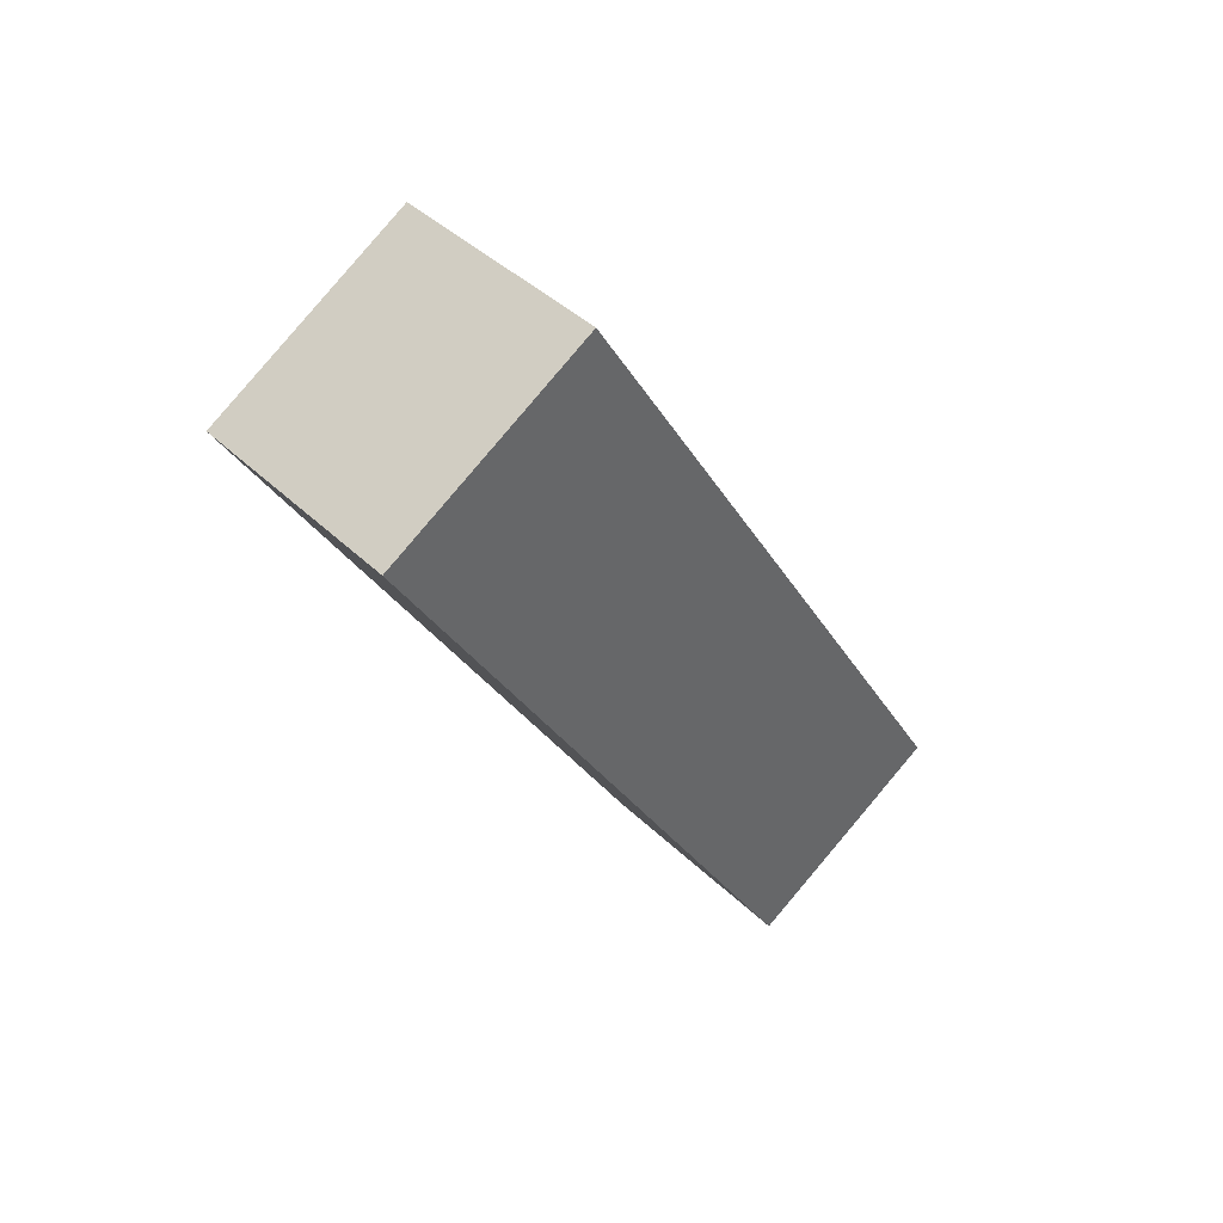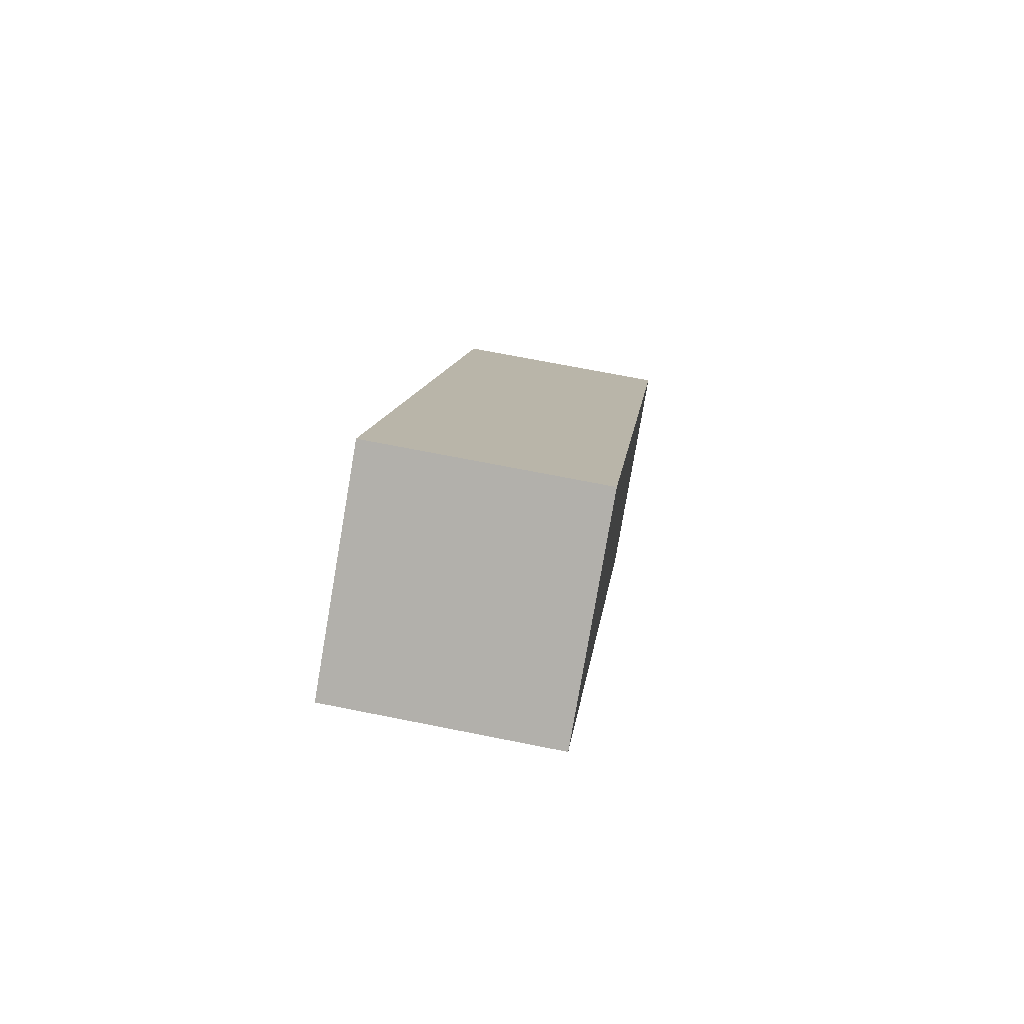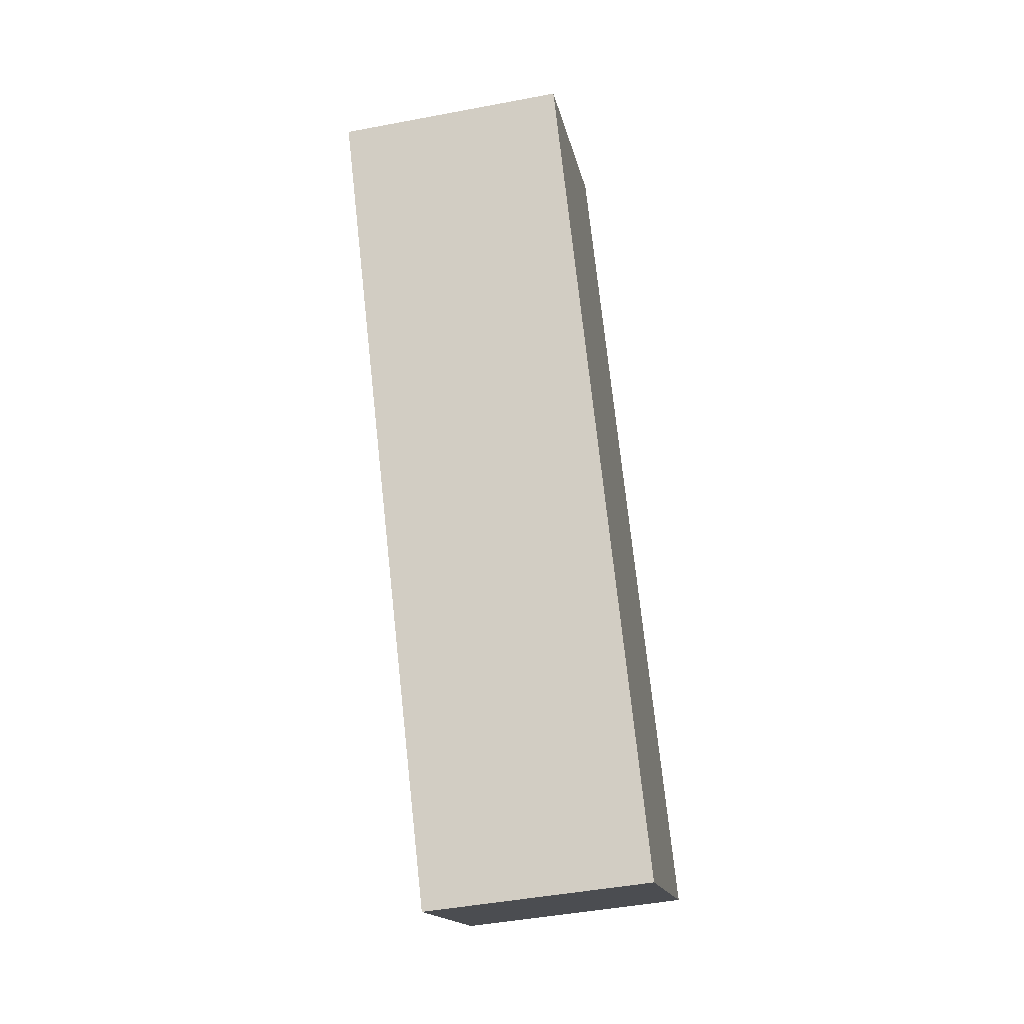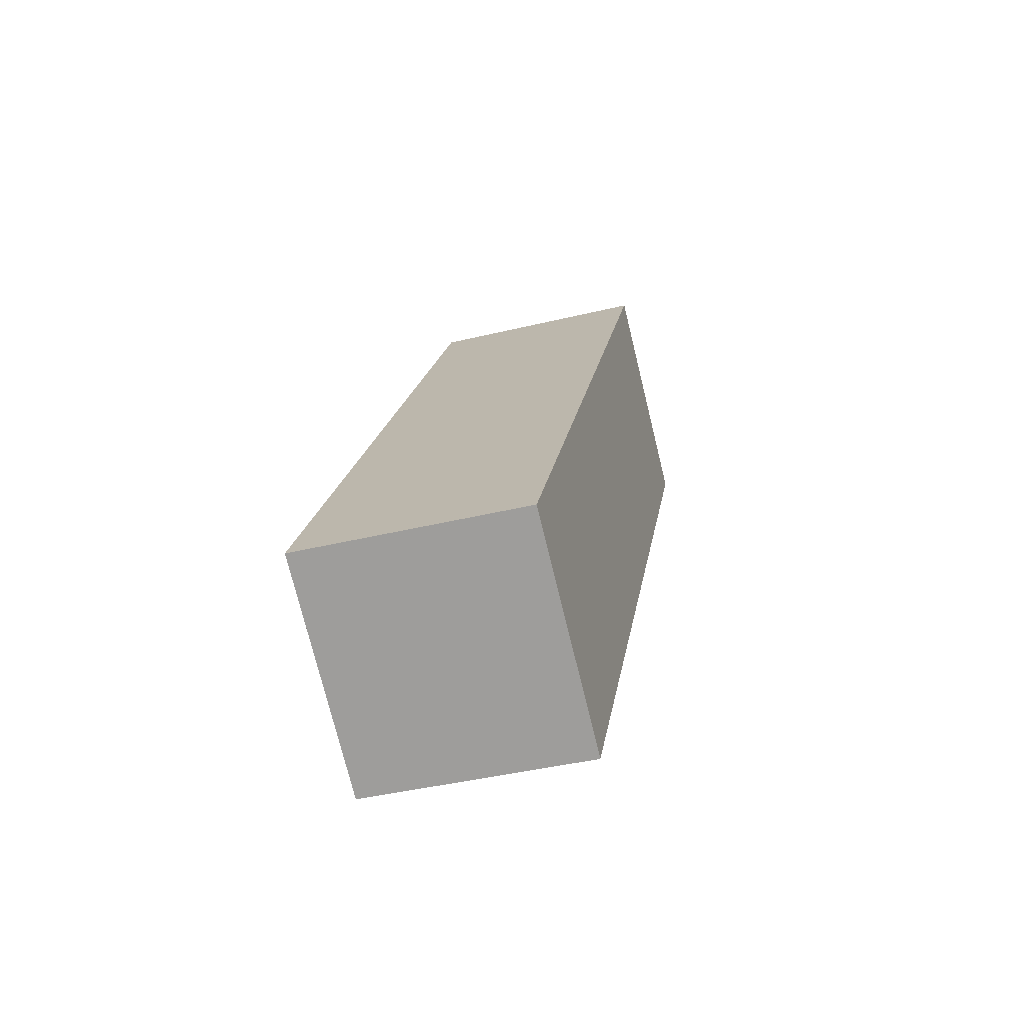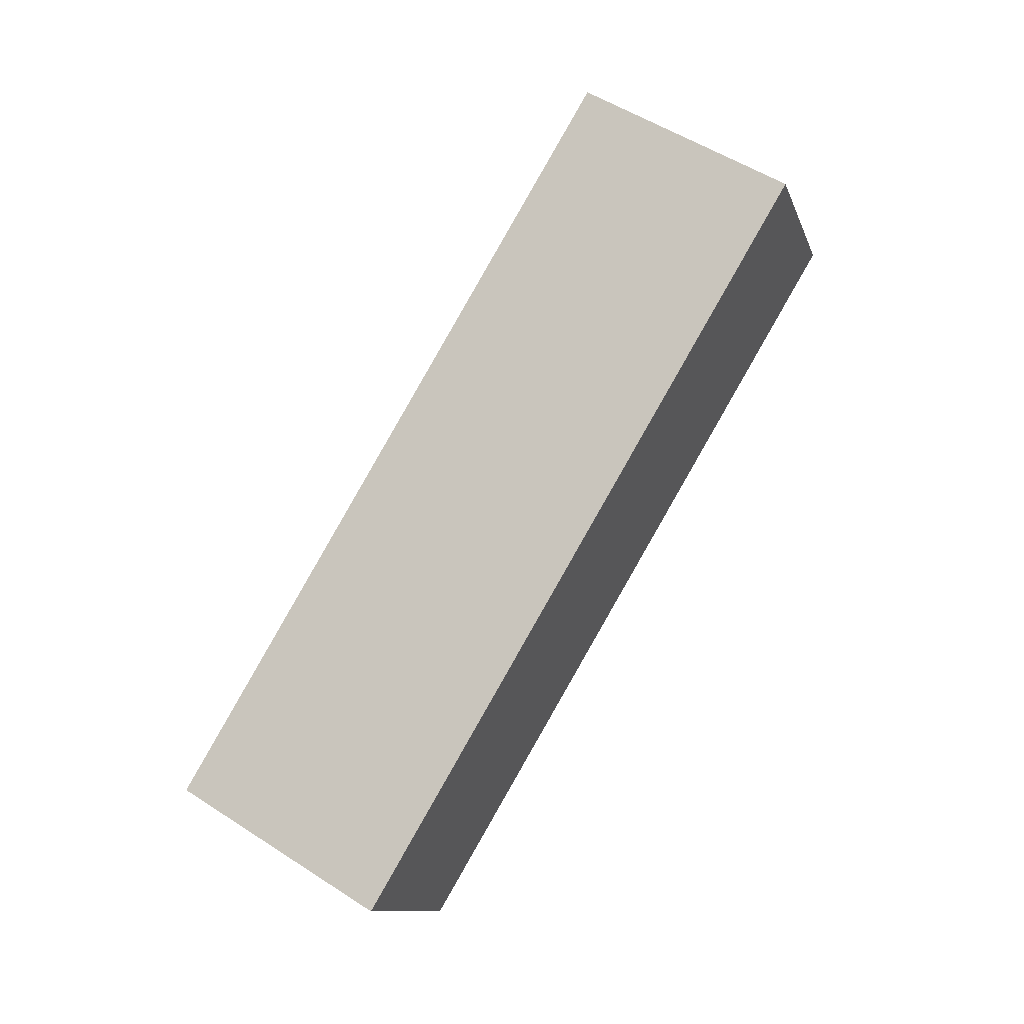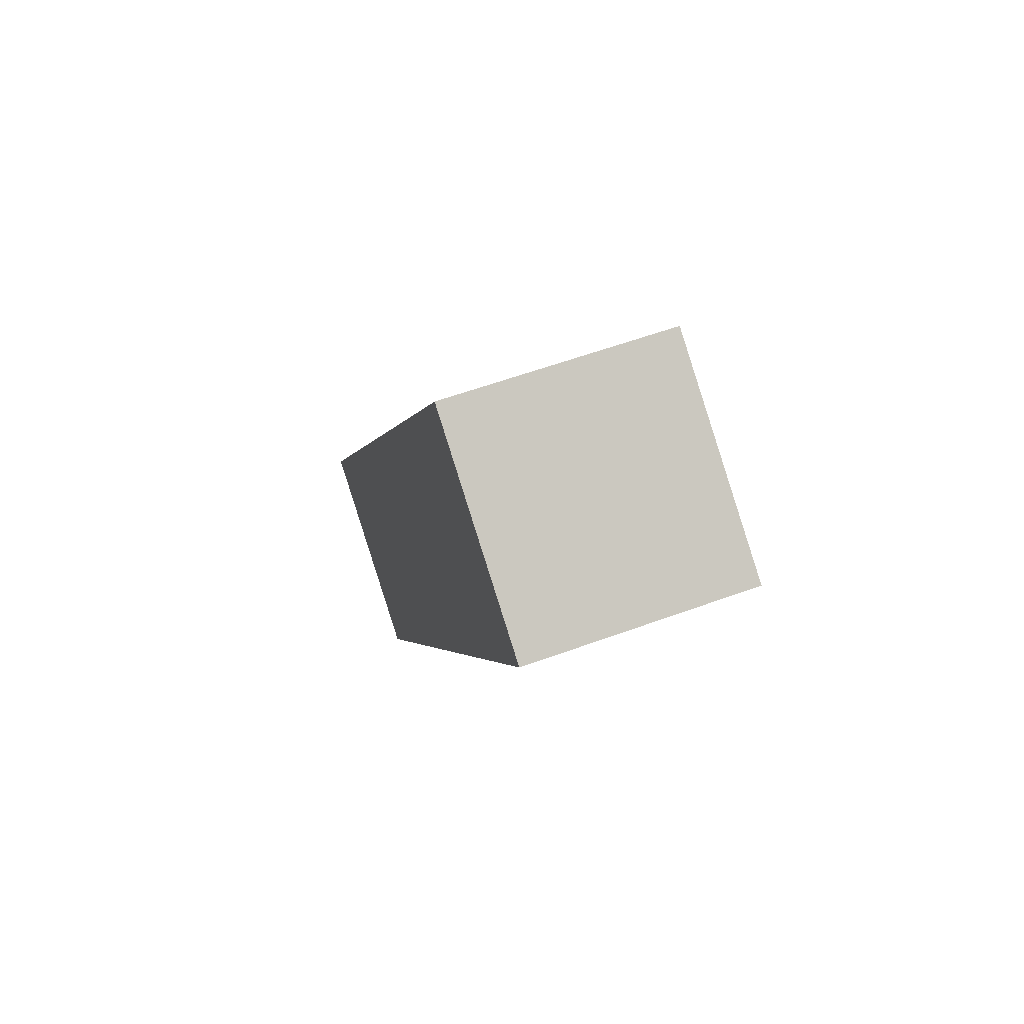
<metadata>
{"format":"obj","ext":"obj","renderer":"f3d","projection":"perspective","resolution":1024,"background":"white","views":[{"elev":41.8,"azim":-131.1,"up":"+Y"},{"elev":69.6,"azim":-168.7,"up":"+Y"},{"elev":-46.9,"azim":-167.9,"up":"+Y"},{"elev":-42.3,"azim":16.1,"up":"+Y"},{"elev":-11.4,"azim":105.6,"up":"+Y"},{"elev":58.6,"azim":159.3,"up":"+Y"}]}
</metadata>
<code>
g Mesh (25)
v 0.1847 -1.215 0.7119
v 0.1847 -0.04495 0.009072
v -0.1847 -0.04495 0.009072
v -0.1847 -1.215 0.7119
v 0.1847 -1.015 1.044
v 0.1847 -1.215 0.7119
v -0.1847 -1.215 0.7119
v -0.1847 -1.015 1.044
v -0.1847 -1.015 1.044
v -0.1847 -1.215 0.7119
v -0.1847 -0.04495 0.009072
v -0.1847 0.1547 0.3413
v -0.1847 0.1547 0.3413
v -0.1847 -0.04495 0.009072
v 0.1847 -0.04495 0.009072
v 0.1847 0.1547 0.3413
v 0.1847 0.1547 0.3413
v 0.1847 -0.04495 0.009072
v 0.1847 -1.215 0.7119
v 0.1847 -1.015 1.044
v 0.1847 -1.015 1.044
v -0.1847 -1.015 1.044
v -0.1847 0.1547 0.3413
v 0.1847 0.1547 0.3413
g Mesh (25)_0
f 3 2 1
f 4 3 1
f 7 6 5
f 8 7 5
f 11 10 9
f 12 11 9
f 15 14 13
f 16 15 13
f 19 18 17
f 20 19 17
f 23 22 21
f 24 23 21

</code>
